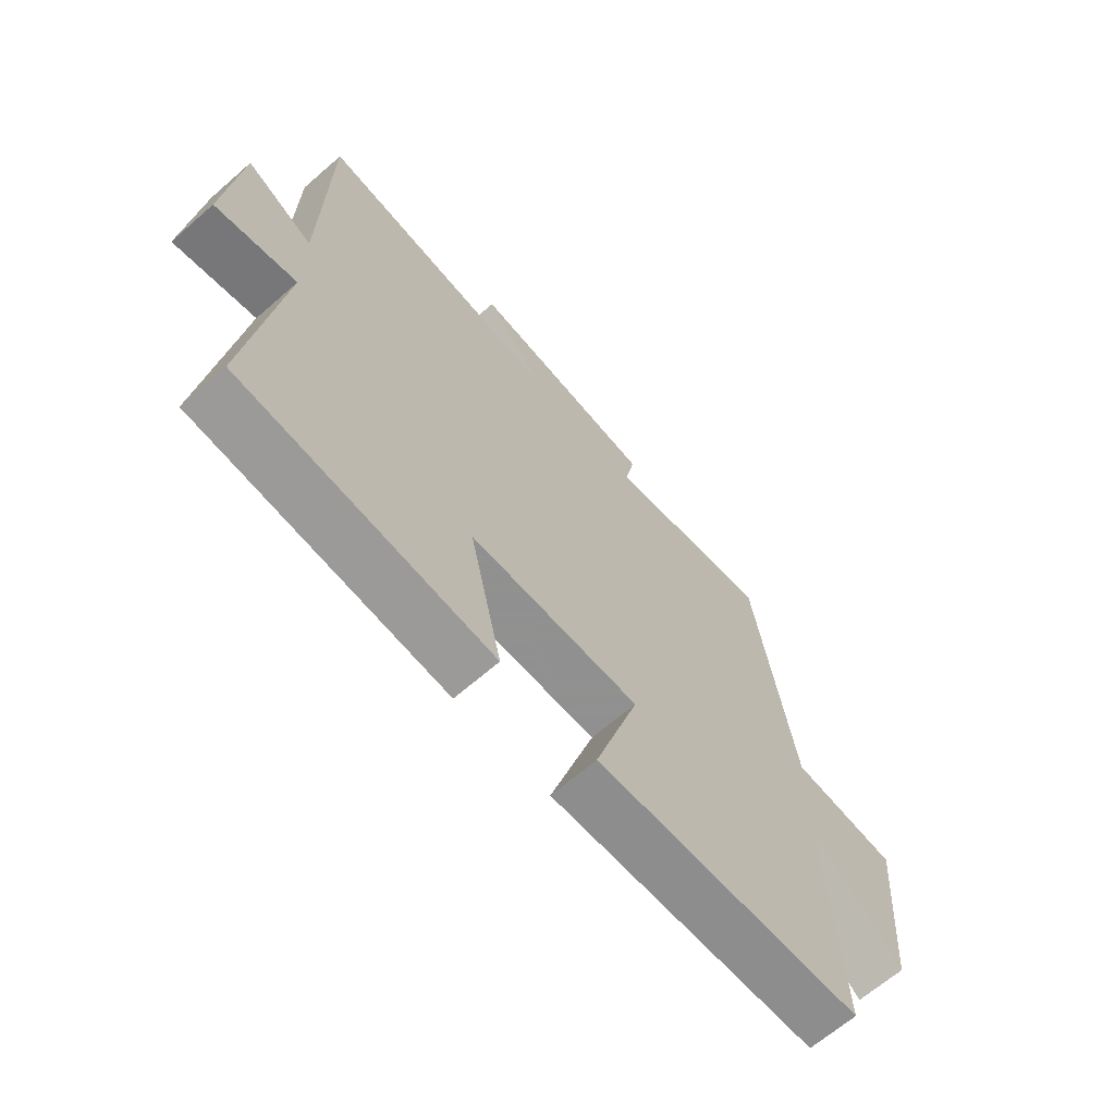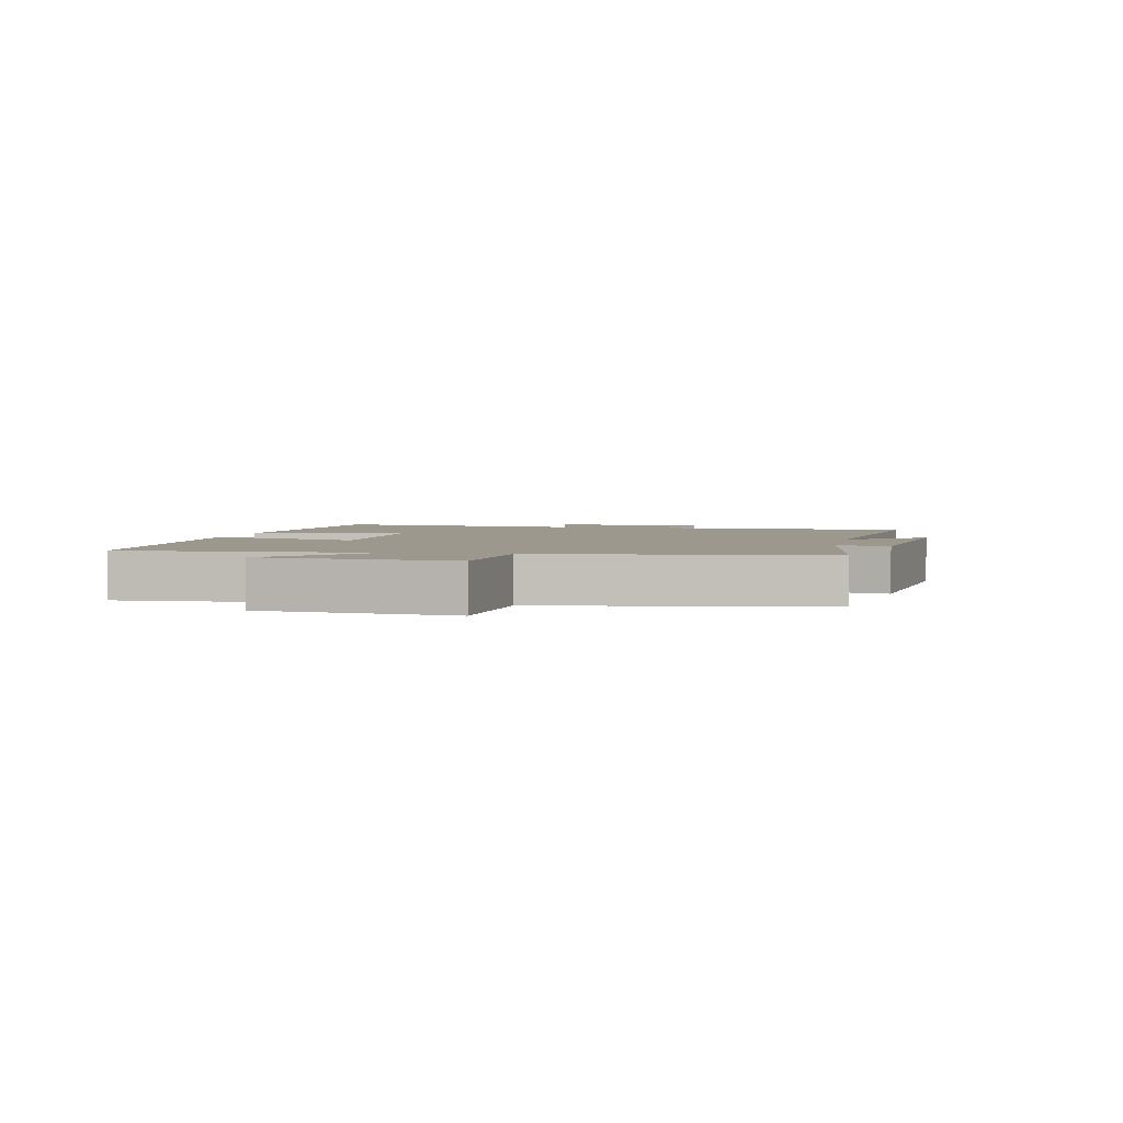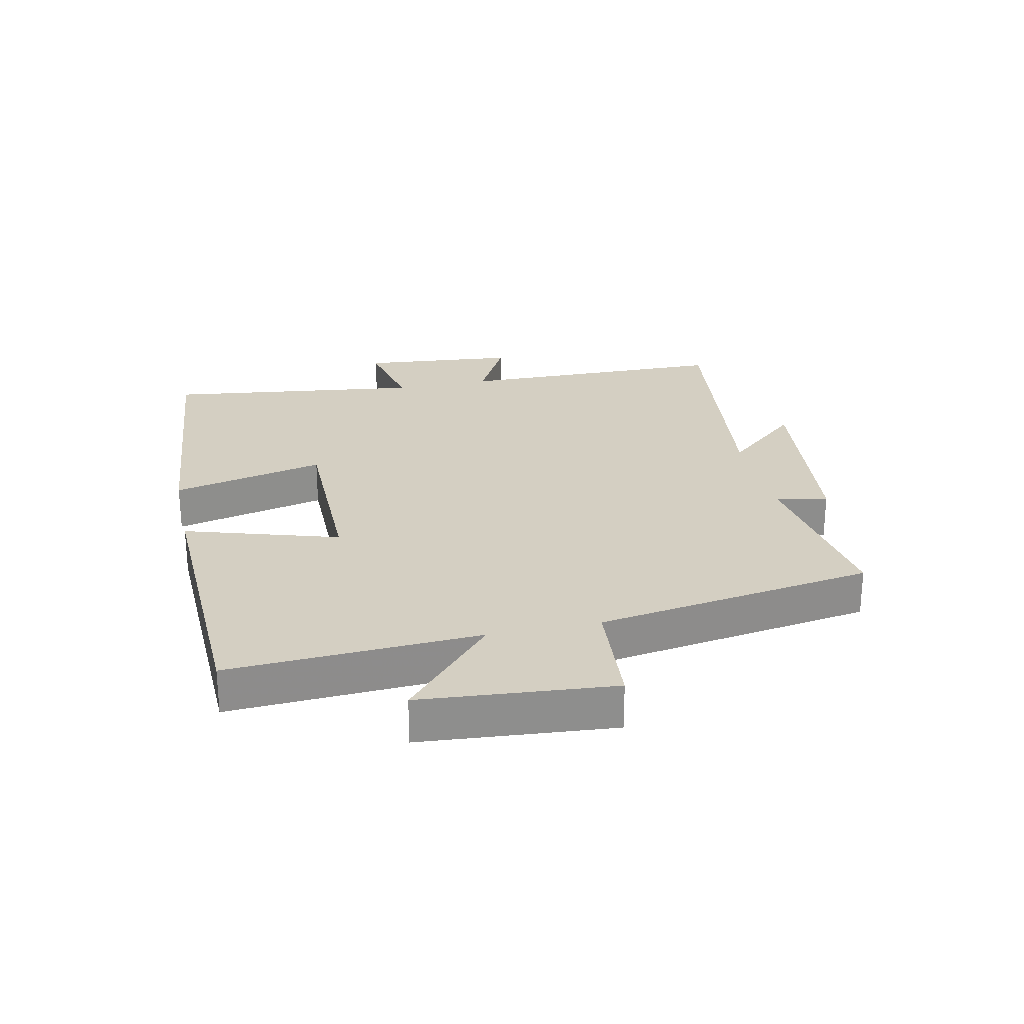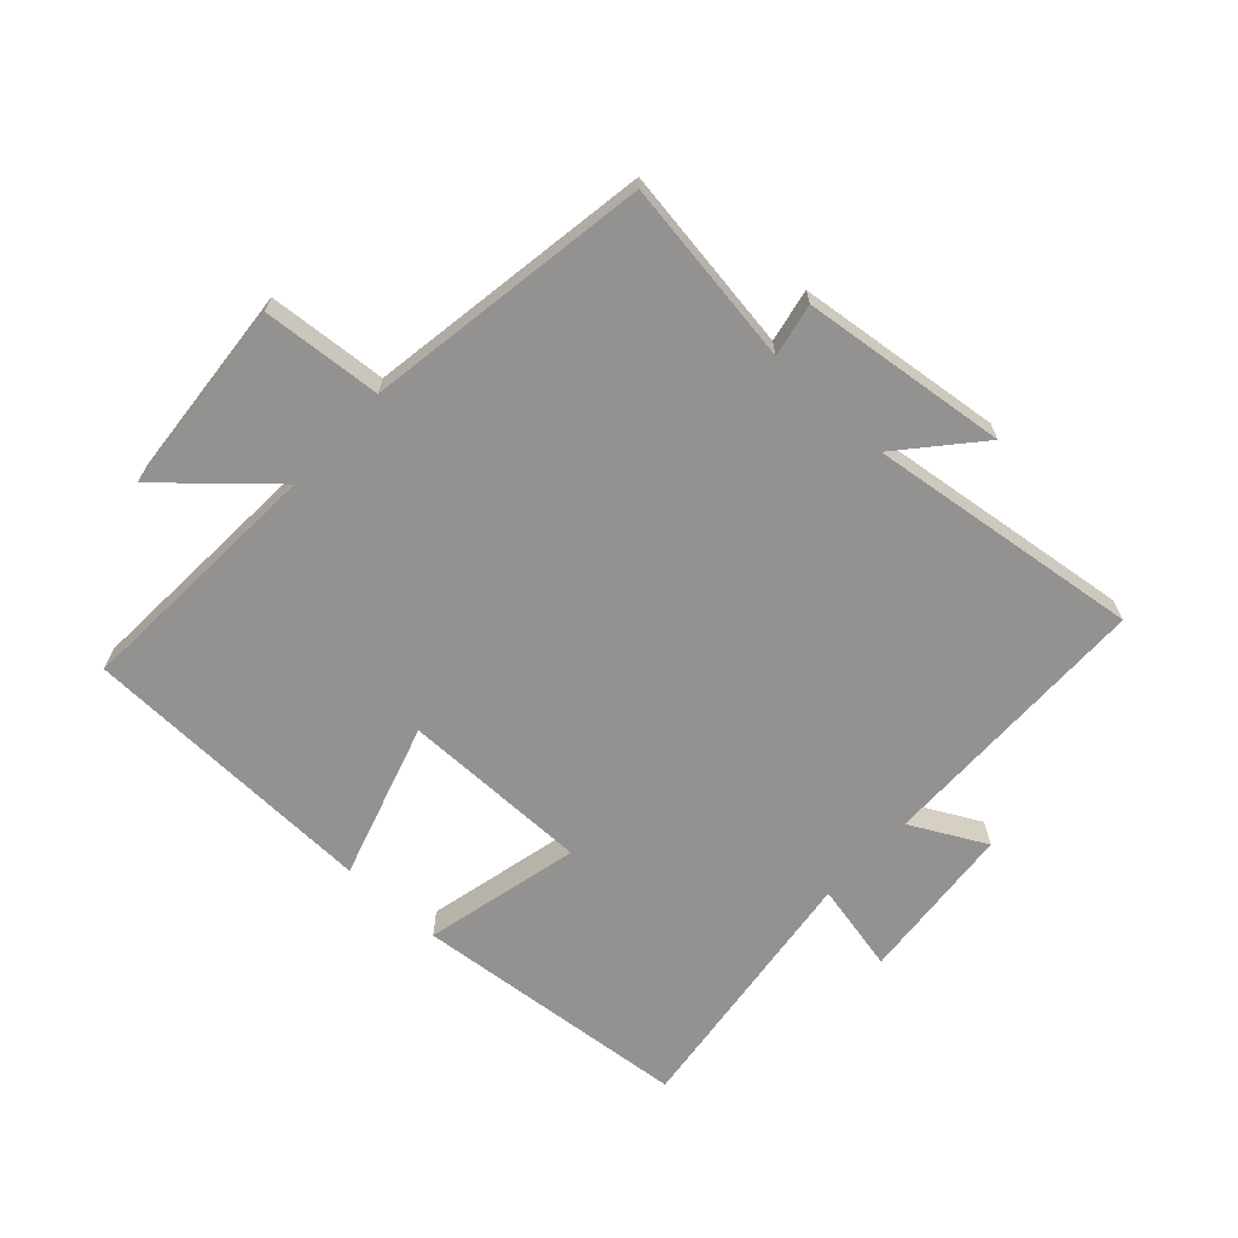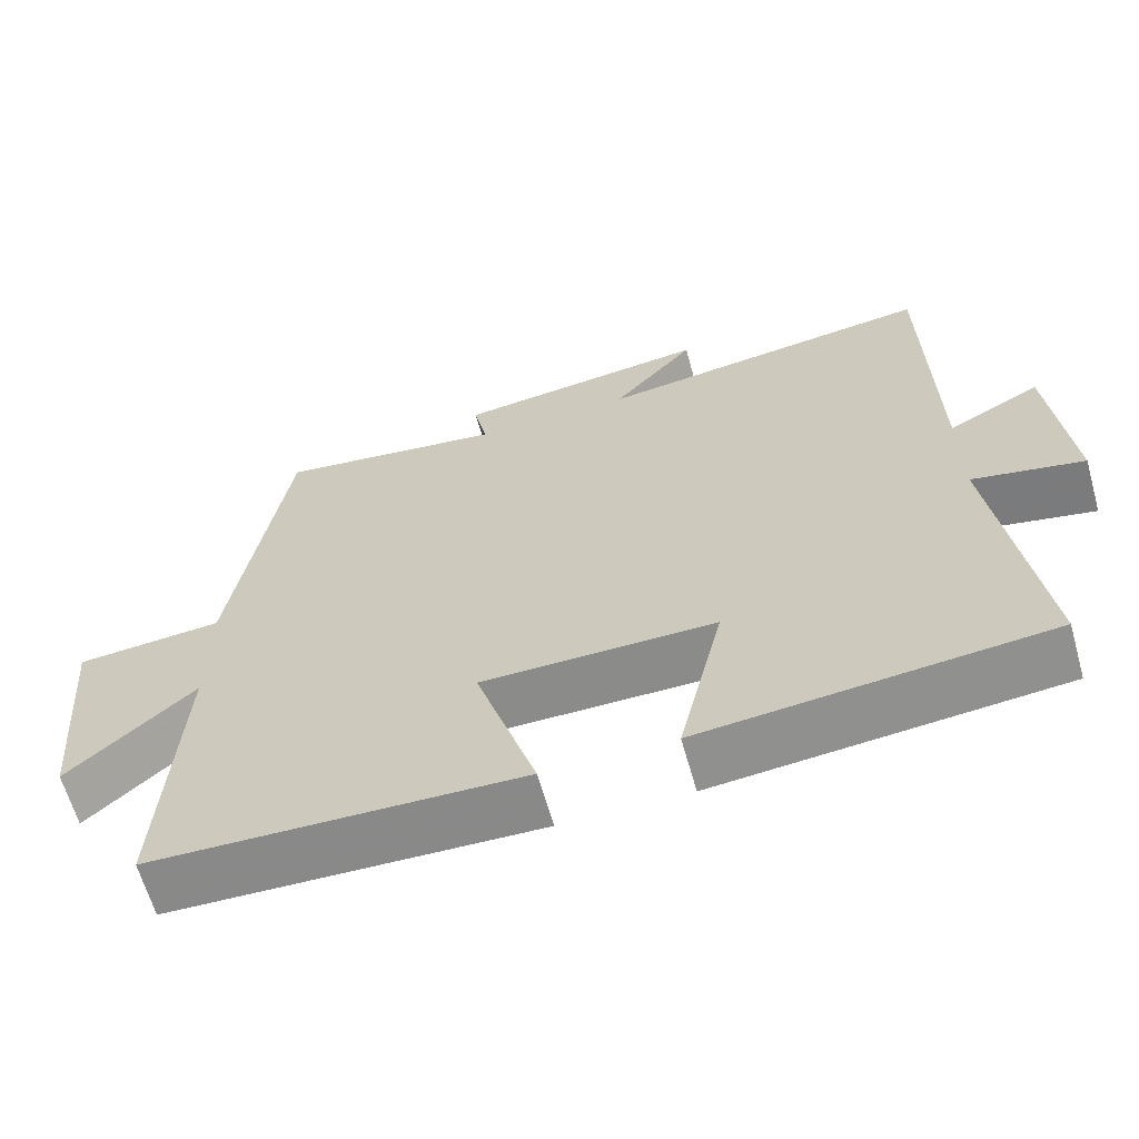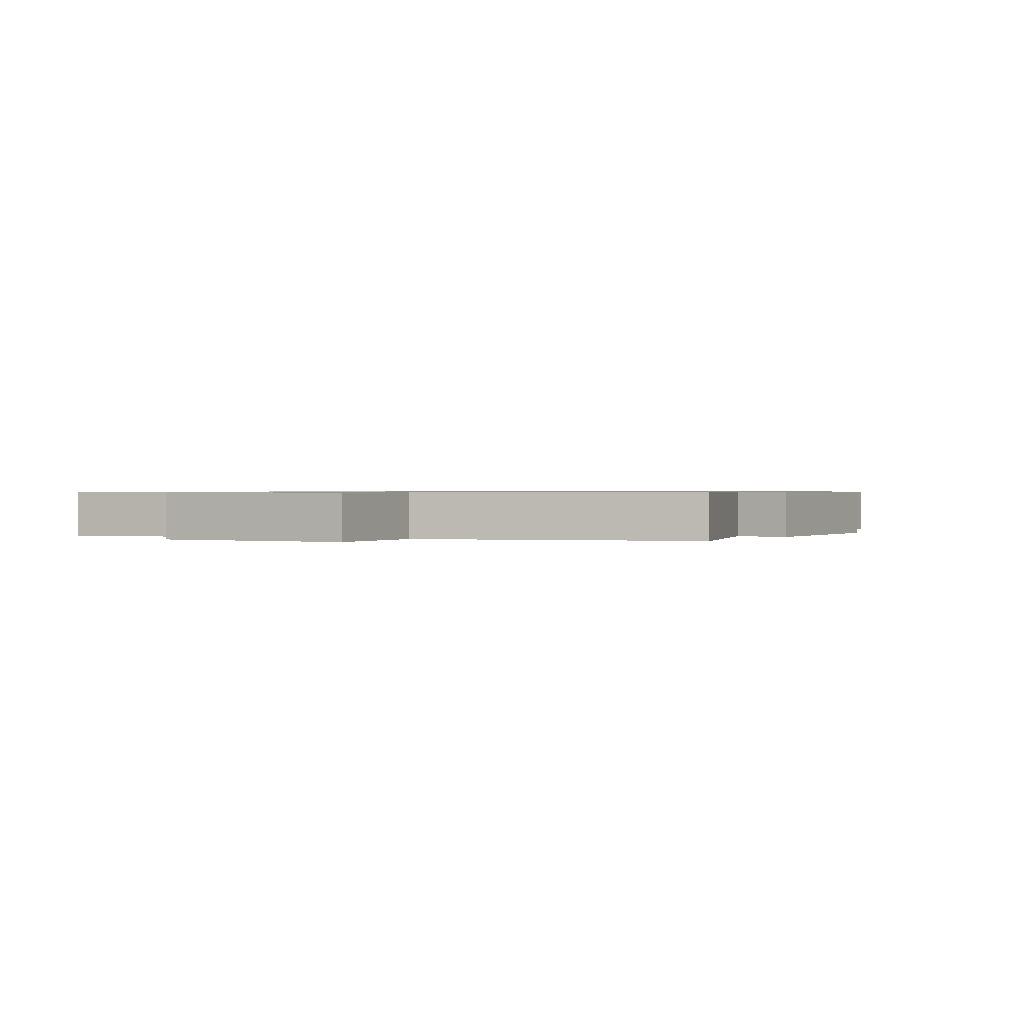
<metadata>
{"format":"obj","ext":"obj","renderer":"f3d","projection":"perspective","resolution":1024,"background":"white","views":[{"elev":-65.8,"azim":131.2,"up":"+Z"},{"elev":3.0,"azim":-78.0,"up":"+Y"},{"elev":25.6,"azim":-102.3,"up":"+Y"},{"elev":-66.4,"azim":-42.7,"up":"+Y"},{"elev":-63.7,"azim":15.8,"up":"+Z"},{"elev":0.7,"azim":-67.1,"up":"+Y"}]}
</metadata>
<code>
v 0.493 0.07 0.555
v 0.5 0.07 0.115
v 0.618 0.07 0.177
v 0.642 0.07 -0.075
v 0.5 0.07 -0.045
v 0.554 0.07 -0.459
v 0.114 0.07 -0.5
v 0.171 0.07 -0.254
v -0.127 0.07 -0.254
v -0.05 0.07 -0.5
v -0.521 0.07 -0.485
v -0.5 0.07 -0.083
v -0.661 0.07 -0.228
v -0.687 0.07 0.08
v -0.5 0.07 0.095
v -0.431 0.07 0.542
v -0.14 0.07 0.5
v -0.157 0.07 0.583
v 0.167 0.07 0.621
v 0.062 0.07 0.5
v 0.493 0 0.555
v 0.5 0 0.115
v 0.618 0 0.177
v 0.642 0 -0.075
v 0.5 0 -0.045
v 0.554 0 -0.459
v 0.114 0 -0.5
v 0.171 0 -0.254
v -0.127 0 -0.254
v -0.05 0 -0.5
v -0.521 0 -0.485
v -0.5 0 -0.083
v -0.661 0 -0.228
v -0.687 0 0.08
v -0.5 0 0.095
v -0.431 0 0.542
v -0.14 0 0.5
v -0.157 0 0.583
v 0.167 0 0.621
v 0.062 0 0.5
f 17 18 19 20
f 15 16 17
f 15 17 20
f 12 13 14 15
f 12 15 20 1
f 9 10 11 12
f 8 9 12 1
f 5 6 7 8
f 2 3 4 5
f 1 2 5 8
f 40 39 38 37
f 37 36 35
f 40 37 35
f 35 34 33 32
f 21 40 35 32
f 32 31 30 29
f 21 32 29 28
f 28 27 26 25
f 25 24 23 22
f 28 25 22 21
f 1 21 22 2
f 2 22 23 3
f 3 23 24 4
f 4 24 25 5
f 5 25 26 6
f 6 26 27 7
f 7 27 28 8
f 8 28 29 9
f 9 29 30 10
f 10 30 31 11
f 11 31 32 12
f 12 32 33 13
f 13 33 34 14
f 14 34 35 15
f 15 35 36 16
f 16 36 37 17
f 17 37 38 18
f 18 38 39 19
f 19 39 40 20
f 20 40 21 1

</code>
